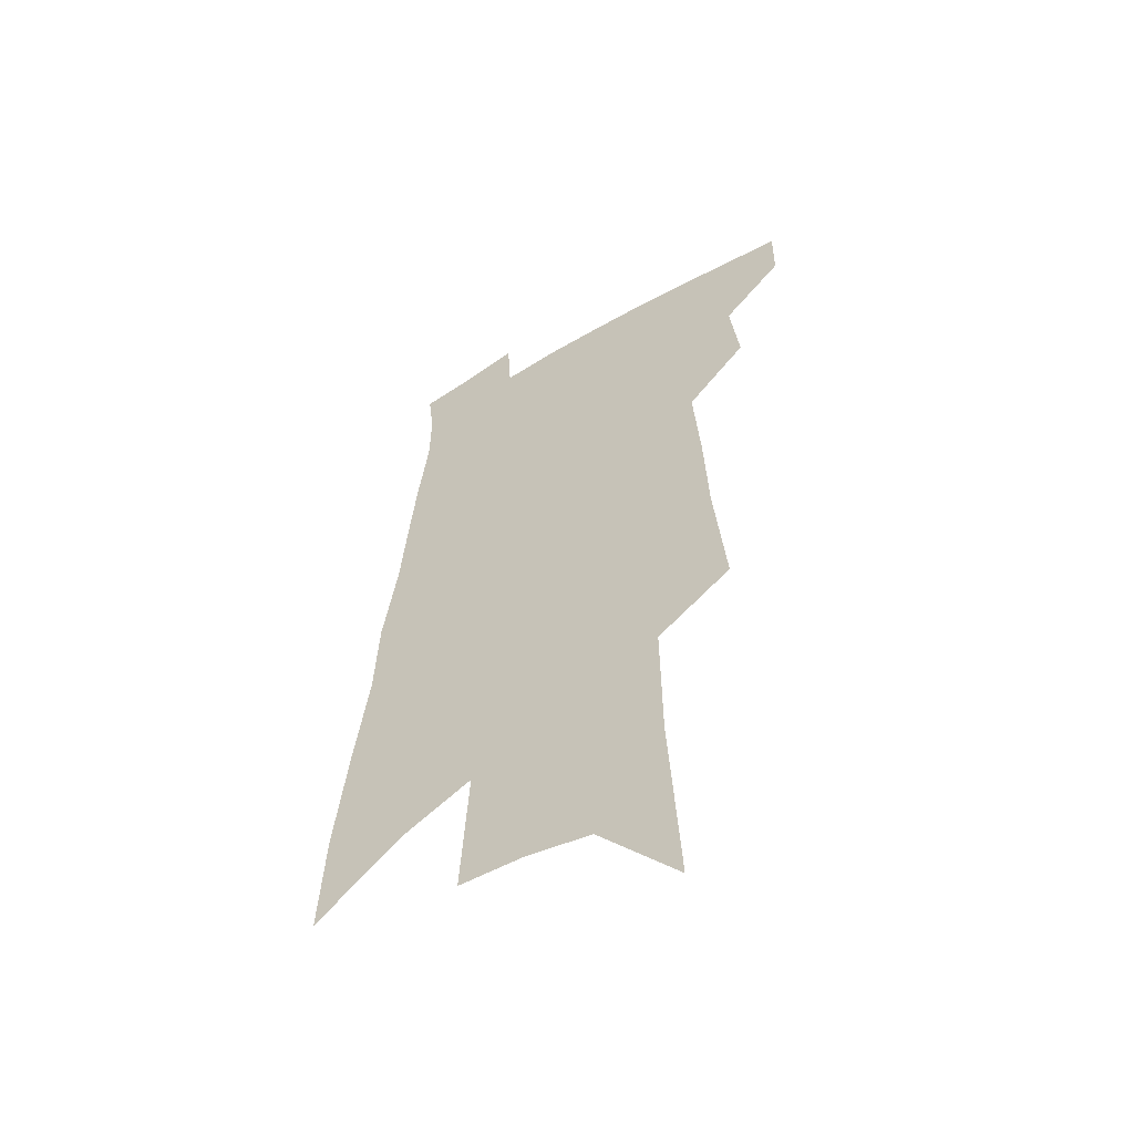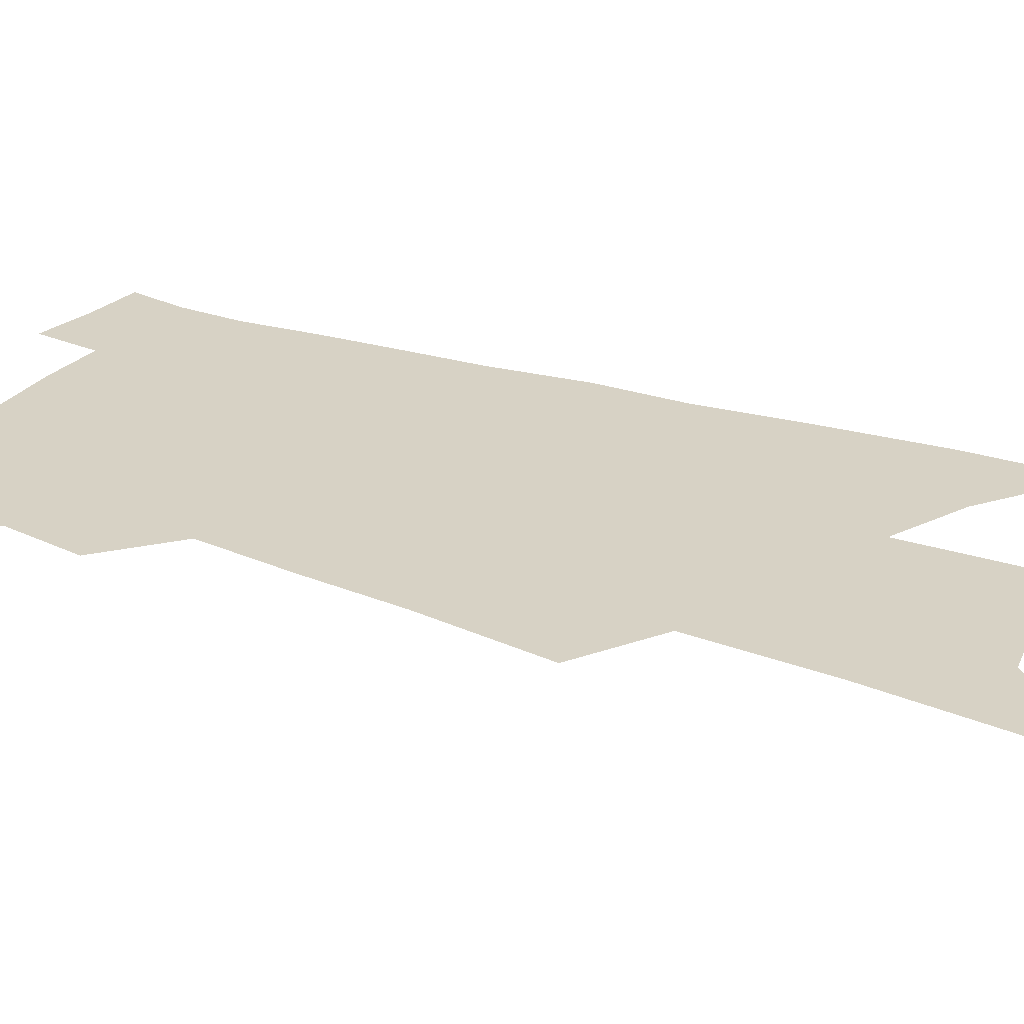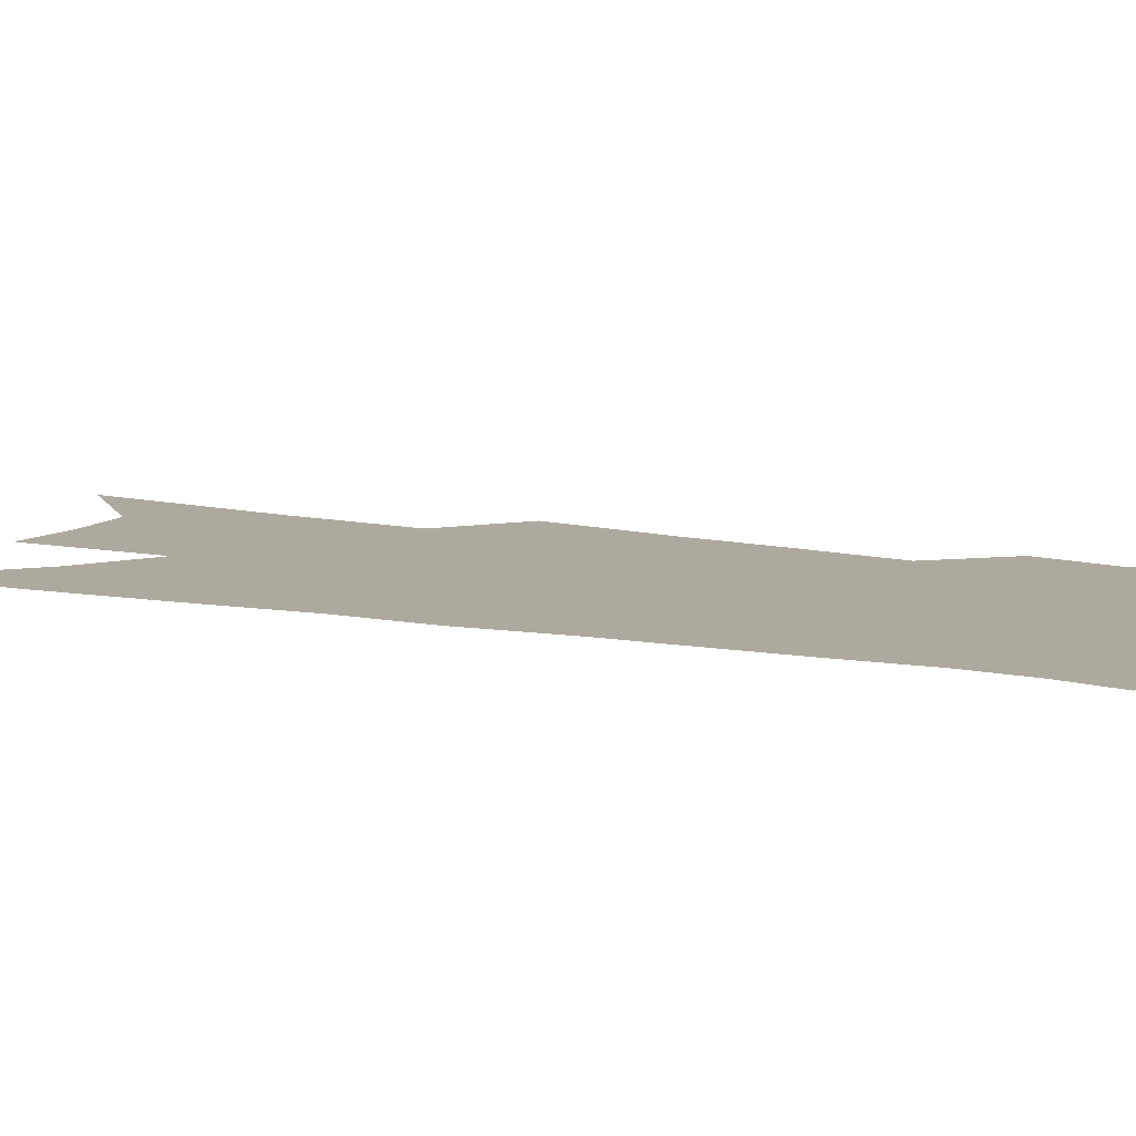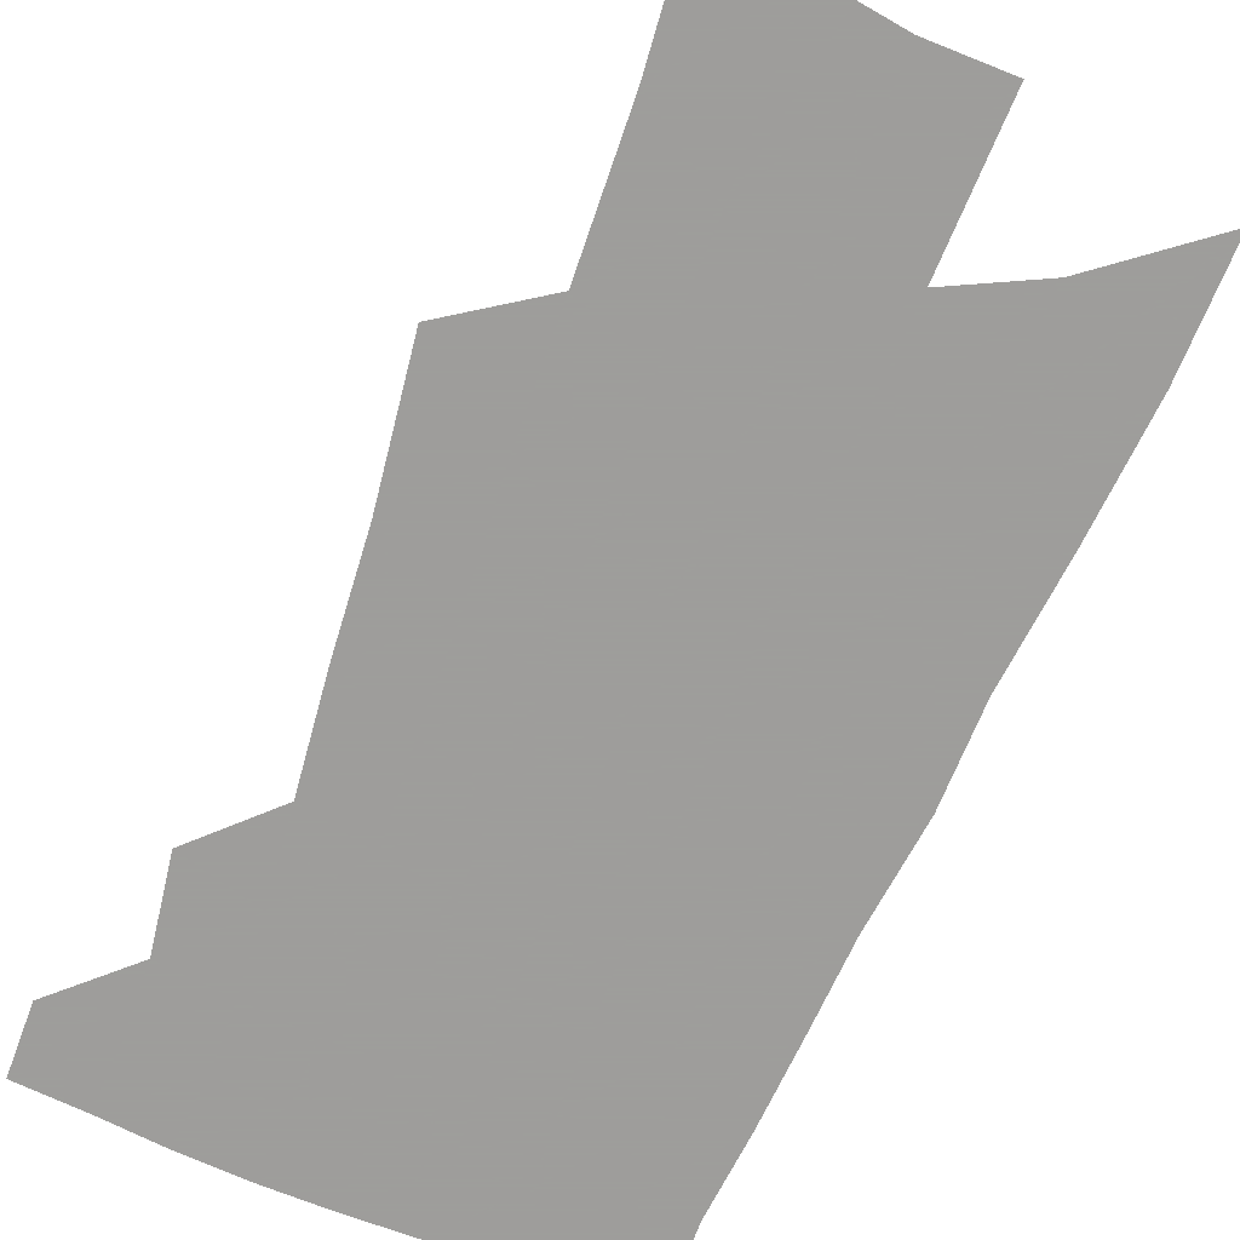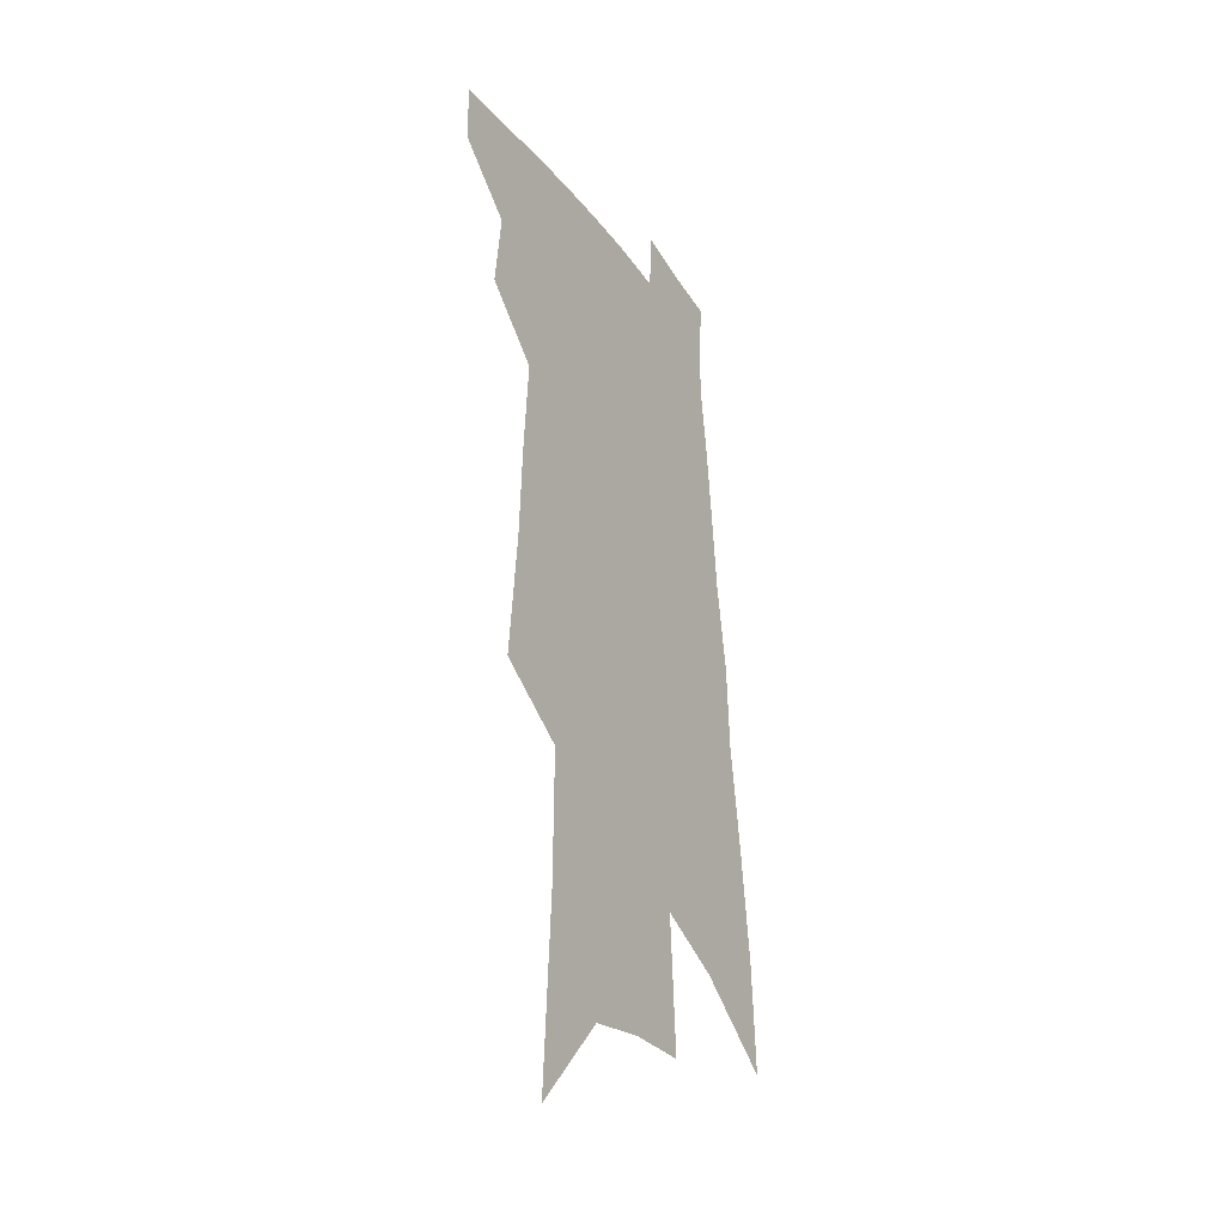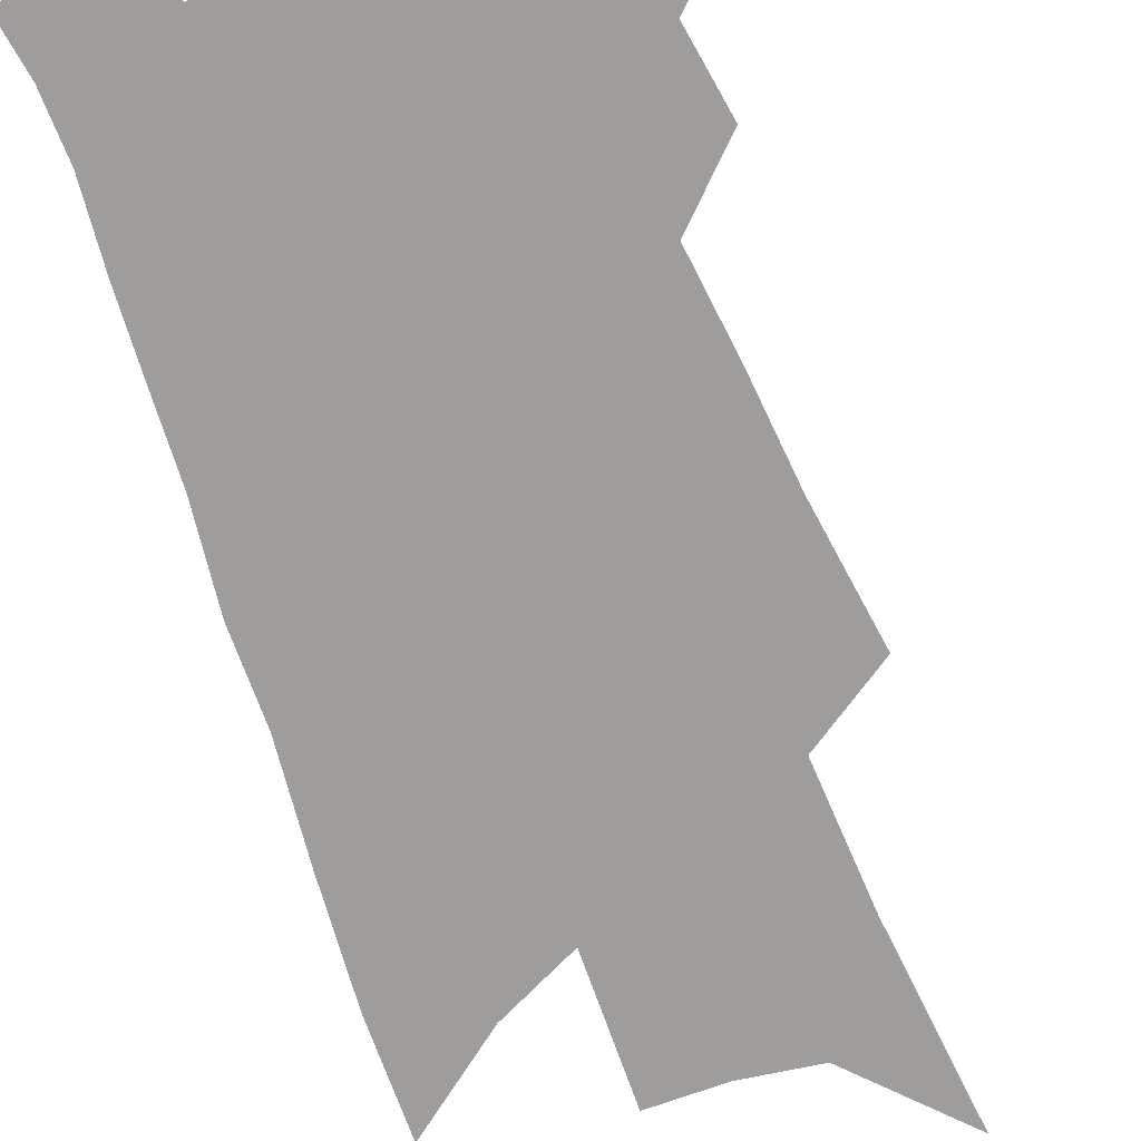
<metadata>
{"format":"obj","ext":"obj","renderer":"f3d","projection":"perspective","resolution":1024,"background":"white","views":[{"elev":-55.1,"azim":-147.7,"up":"+Y"},{"elev":27.6,"azim":-60.1,"up":"+Z"},{"elev":9.0,"azim":122.6,"up":"+Z"},{"elev":-70.7,"azim":-19.4,"up":"+Z"},{"elev":-32.0,"azim":-60.3,"up":"+Y"},{"elev":-70.5,"azim":-157.3,"up":"+Z"}]}
</metadata>
<code>
v 517.7 442.9 0
v 517.4 465.2 0
v 537.7 393.6 0
v 541.1 422.9 0
v 541.2 445.9 0
v 539.1 467.5 0
v 552.4 251.5 0
v 557 299.7 0
v 558.7 336.6 0
v 561.3 372.4 0
v 563.3 401.8 0
v 564 426.2 0
v 563.7 448.1 0
v 560.6 470.3 0
v 577.4 112 0
v 581.5 184.2 0
v 582 233.4 0
v 582.2 275.2 0
v 583.8 316.3 0
v 583.6 347.5 0
v 584.6 378.6 0
v 585.6 406 0
v 585.9 429.2 0
v 584.8 449.9 0
v 582.4 472.3 0
v 609.1 148.5 0
v 608.6 204.2 0
v 606.9 244.4 0
v 606.9 288.3 0
v 606.4 322.2 0
v 606.1 353.6 0
v 606.2 382.3 0
v 606.3 407.3 0
v 606.4 429.9 0
v 606.2 451 0
v 604.3 473.2 0
v 635.2 153.3 0
v 632.9 212.5 0
v 630.8 252.4 0
v 629.4 289.1 0
v 628.2 324.2 0
v 627.6 353.1 0
v 626.8 383.8 0
v 626.7 408.3 0
v 627 430.7 0
v 627.4 451.4 0
v 626.1 473.5 0
v 661.3 154.5 0
v 658.1 205.8 0
v 654.9 248.9 0
v 651.9 288.9 0
v 650.2 321.9 0
v 649.3 350.8 0
v 647.6 381.5 0
v 647.3 406.1 0
v 647.2 429.8 0
v 647.6 451.5 0
v 648.7 472 0
v 650.2 495.5 0
v 686.3 193.4 0
v 681.3 238.7 0
v 677.2 279.1 0
v 674.2 314.3 0
v 672.3 345.6 0
v 670.6 375 0
v 668.2 403.3 0
v 668.1 427 0
v 667.5 450.2 0
v 669.2 470.1 0
v 671.6 491.3 0
v 720.8 168.9 0
v 718.5 209.8 0
v 713.2 252.4 0
v 707.4 292.8 0
v 705.7 325.1 0
v 700 360.2 0
v 697.1 389.9 0
v 694.2 417.8 0
v 690.4 445.6 0
v 690 468.4 0
v 692.4 488.8 0
f 4 5 1
f 1 5 2
f 5 6 2
f 10 11 3
f 3 11 4
f 11 12 4
f 4 12 5
f 12 13 5
f 5 13 6
f 13 14 6
f 17 18 7
f 7 18 8
f 18 19 8
f 8 19 9
f 19 20 9
f 9 20 10
f 20 21 10
f 10 21 11
f 21 22 11
f 11 22 12
f 22 23 12
f 12 23 13
f 23 24 13
f 13 24 14
f 24 25 14
f 15 26 16
f 26 27 16
f 16 27 17
f 27 28 17
f 17 28 18
f 28 29 18
f 18 29 19
f 29 30 19
f 19 30 20
f 30 31 20
f 20 31 21
f 31 32 21
f 21 32 22
f 32 33 22
f 22 33 23
f 33 34 23
f 23 34 24
f 34 35 24
f 24 35 25
f 35 36 25
f 26 37 27
f 37 38 27
f 27 38 28
f 38 39 28
f 28 39 29
f 39 40 29
f 29 40 30
f 40 41 30
f 30 41 31
f 41 42 31
f 31 42 32
f 42 43 32
f 32 43 33
f 43 44 33
f 33 44 34
f 44 45 34
f 34 45 35
f 45 46 35
f 35 46 36
f 46 47 36
f 37 48 38
f 48 49 38
f 38 49 39
f 49 50 39
f 39 50 40
f 50 51 40
f 40 51 41
f 51 52 41
f 41 52 42
f 52 53 42
f 42 53 43
f 53 54 43
f 43 54 44
f 54 55 44
f 44 55 45
f 55 56 45
f 45 56 46
f 56 57 46
f 46 57 47
f 57 58 47
f 49 60 50
f 60 61 50
f 50 61 51
f 61 62 51
f 51 62 52
f 62 63 52
f 52 63 53
f 63 64 53
f 53 64 54
f 64 65 54
f 54 65 55
f 65 66 55
f 55 66 56
f 66 67 56
f 56 67 57
f 67 68 57
f 57 68 58
f 68 69 58
f 58 69 59
f 69 70 59
f 60 71 61
f 71 72 61
f 61 72 62
f 72 73 62
f 62 73 63
f 73 74 63
f 63 74 64
f 74 75 64
f 64 75 65
f 75 76 65
f 65 76 66
f 76 77 66
f 66 77 67
f 77 78 67
f 67 78 68
f 78 79 68
f 68 79 69
f 79 80 69
f 69 80 70
f 80 81 70

</code>
